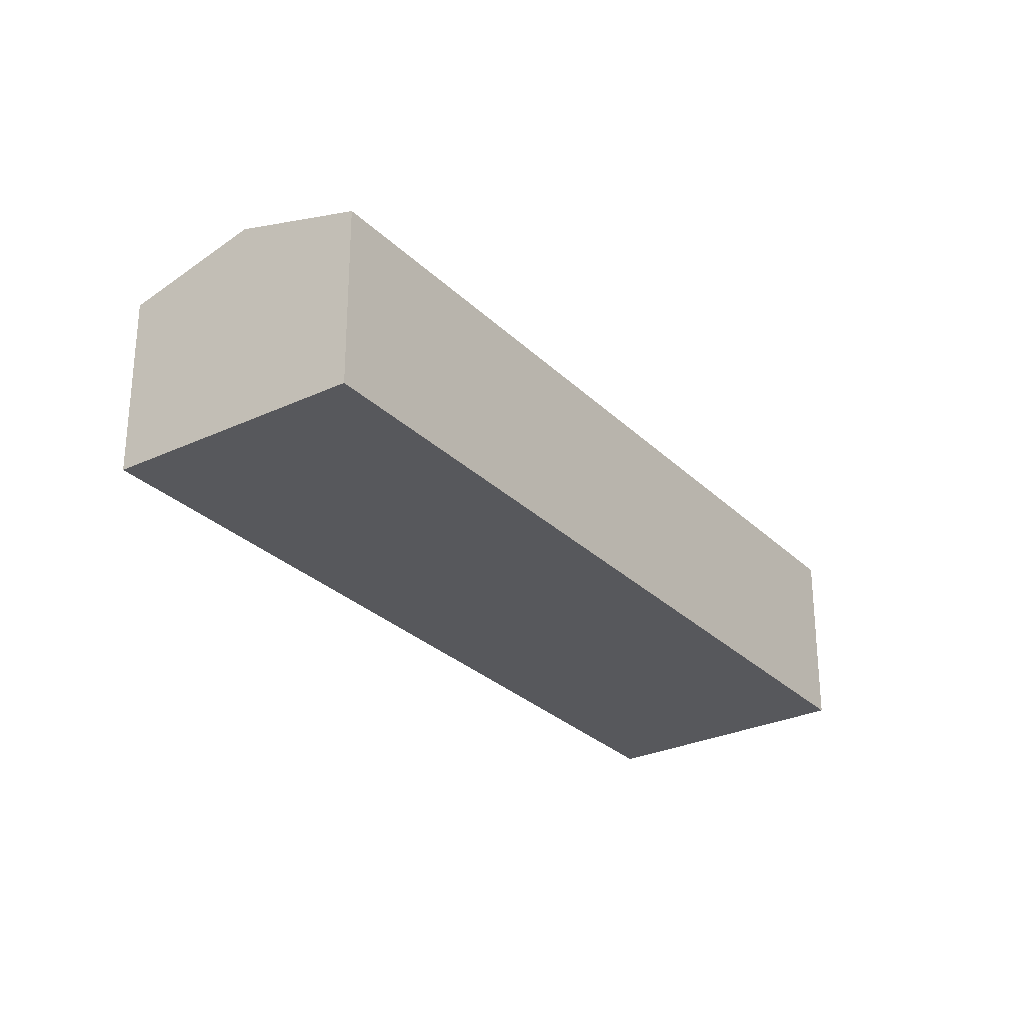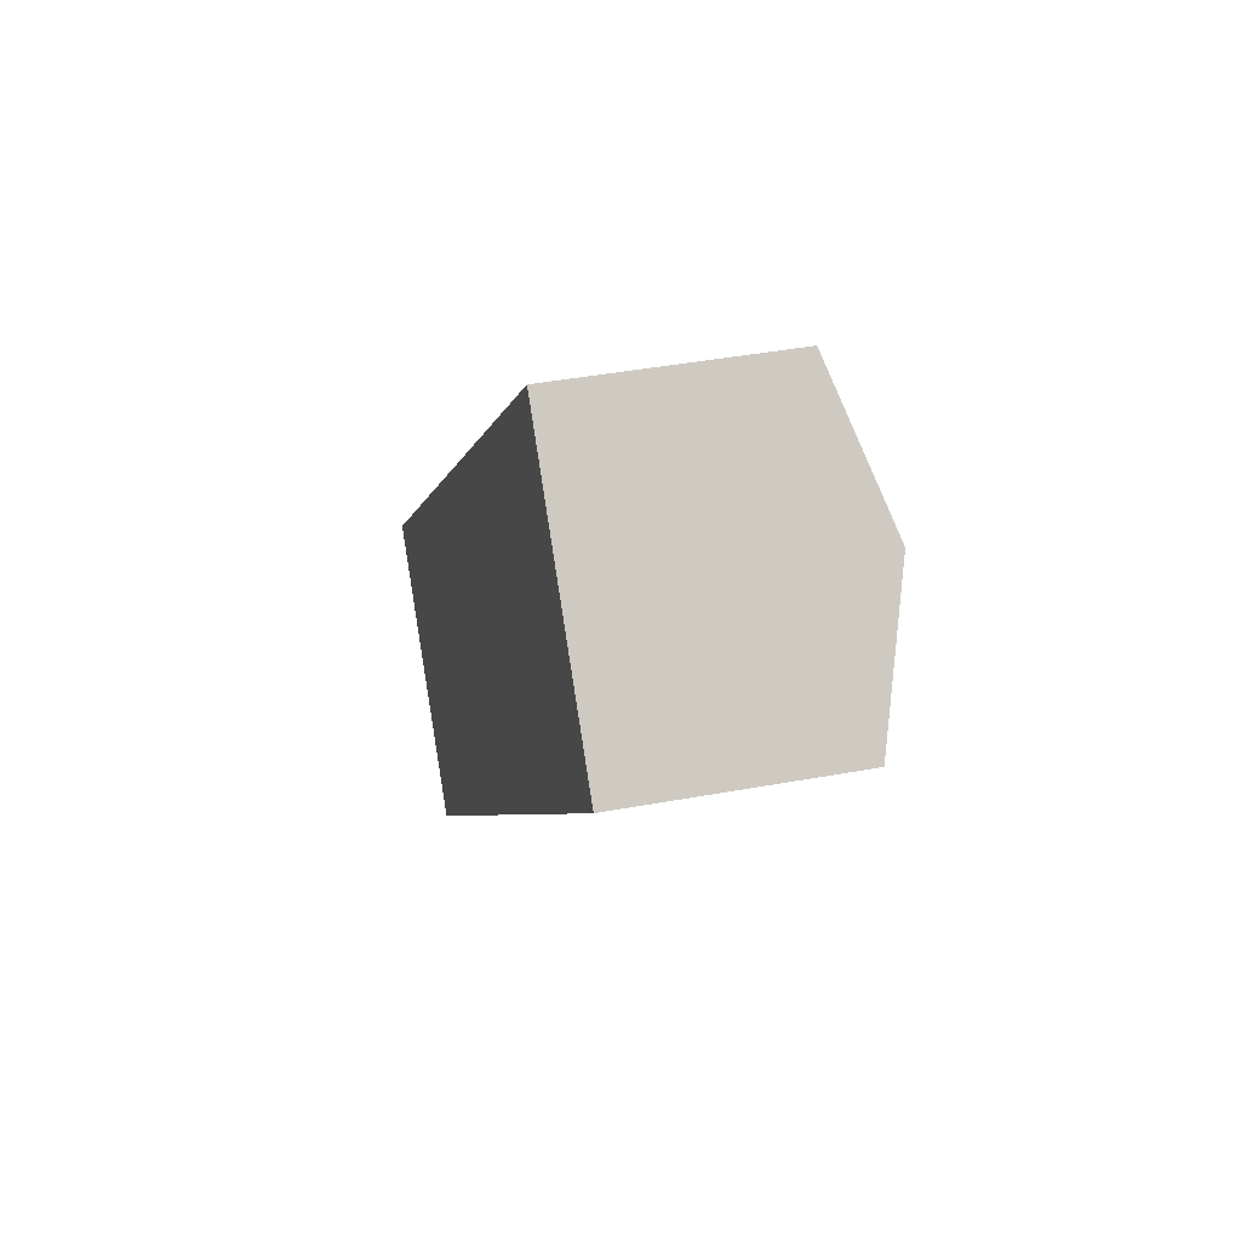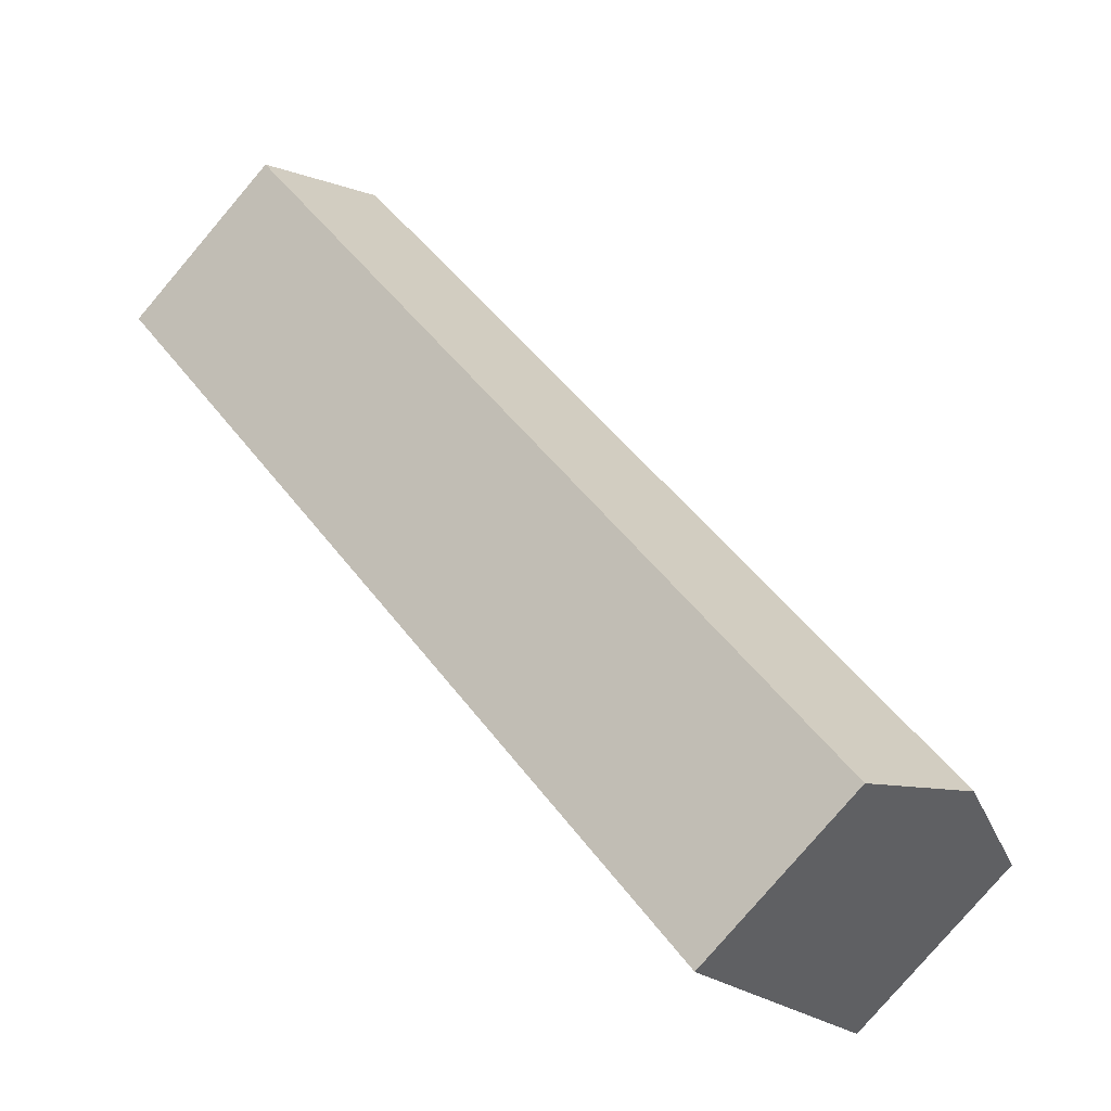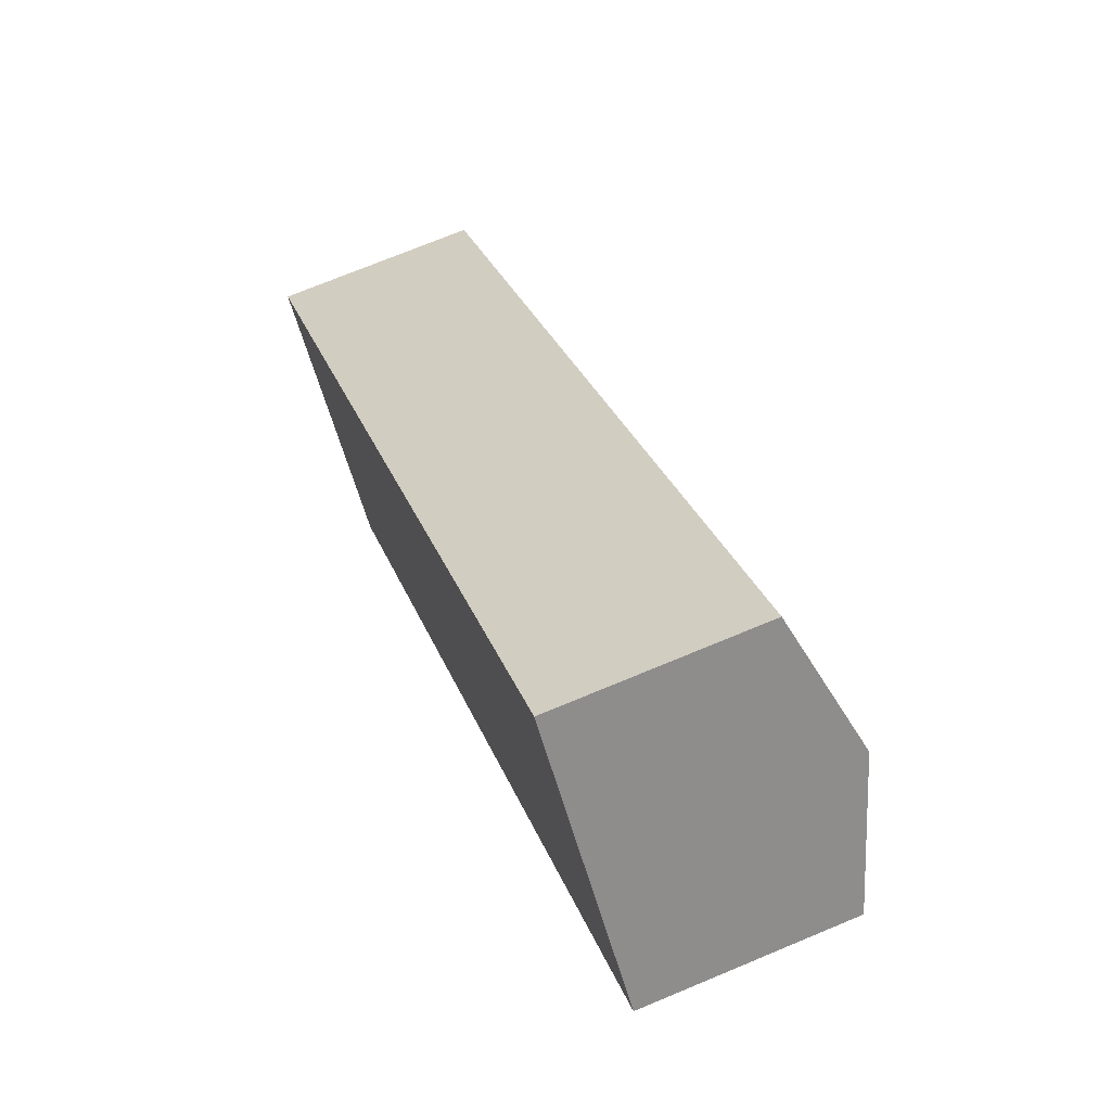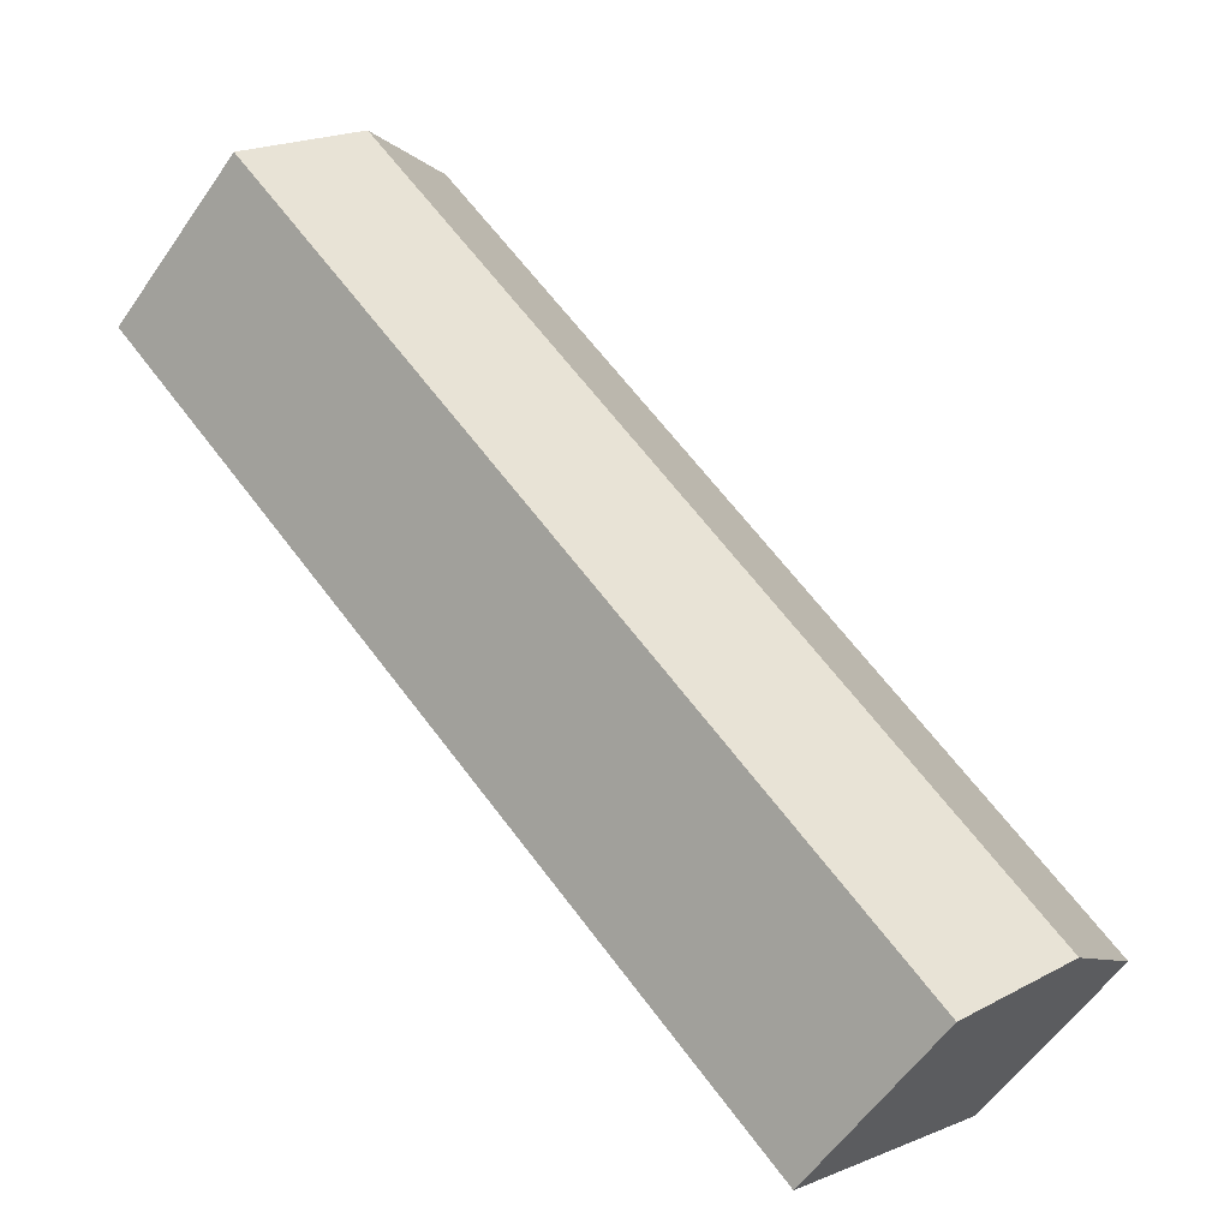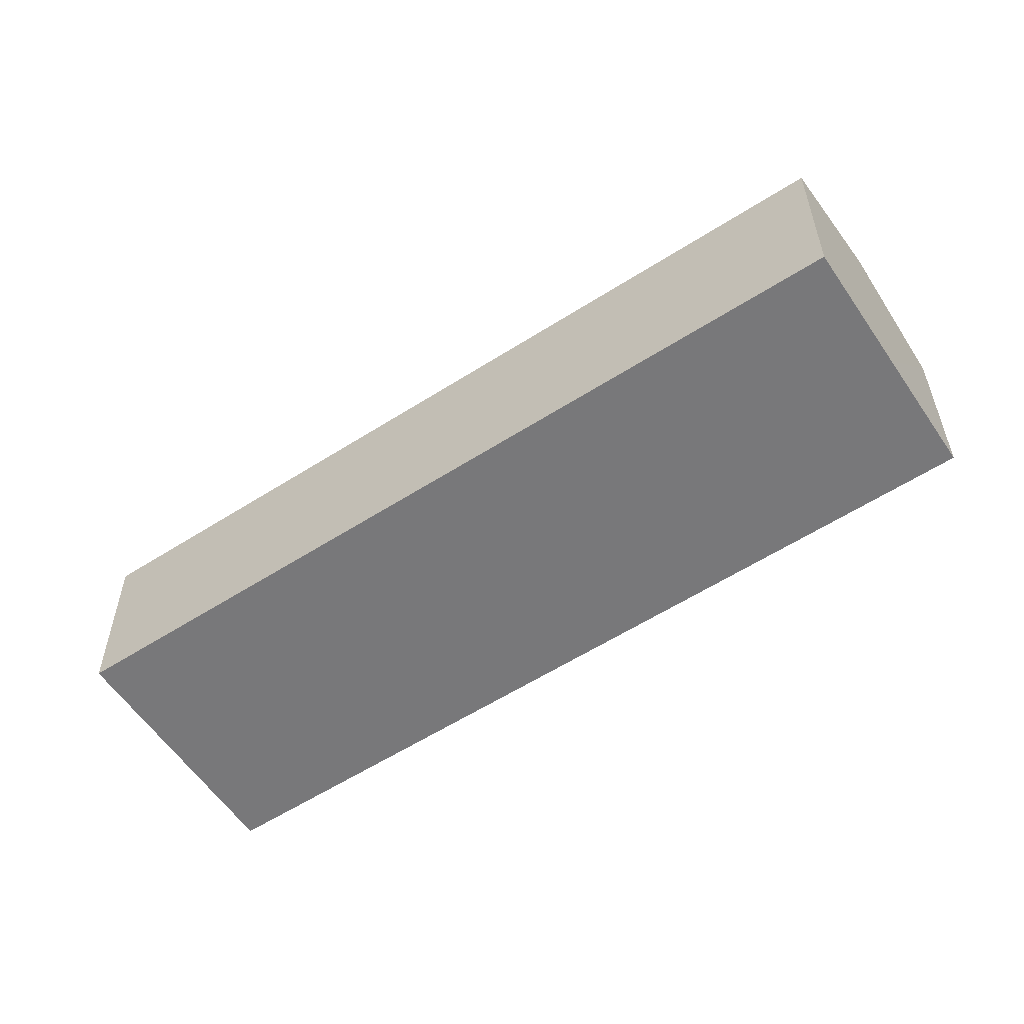
<metadata>
{"format":"obj","ext":"obj","renderer":"f3d","projection":"perspective","resolution":1024,"background":"white","views":[{"elev":-28.5,"azim":81.1,"up":"+Y"},{"elev":40.9,"azim":77.2,"up":"+Z"},{"elev":-79.4,"azim":139.6,"up":"+Z"},{"elev":71.5,"azim":67.3,"up":"+Z"},{"elev":-57.5,"azim":145.7,"up":"+Z"},{"elev":-57.5,"azim":-10.4,"up":"+Y"}]}
</metadata>
<code>
v  5.307 5.3 -5.483
v  20.91 6.32 14.93
v  23.56 5.3 12.18
v  2.653 6.32 -2.741
v  18.26 5.3 17.67
v  0 5.3 3.245e-16
v  0 0 0
v  18.26 -1.082e-15 17.67
v  20.91 -9.139e-16 14.93
v  23.56 -7.461e-16 12.18
v  5.307 3.357e-16 -5.483
v  2.653 1.678e-16 -2.741
g defaultobject
f 1 2 3
f 2 1 4
f 4 5 2
f 5 4 6
f 7 5 6
f 5 7 8
f 8 2 5
f 2 8 3
f 3 8 9
f 3 9 10
f 10 1 3
f 1 10 11
f 4 7 6
f 7 4 1
f 7 1 12
f 12 1 11
f 9 11 10
f 11 9 8
f 11 8 7
f 11 7 12

</code>
